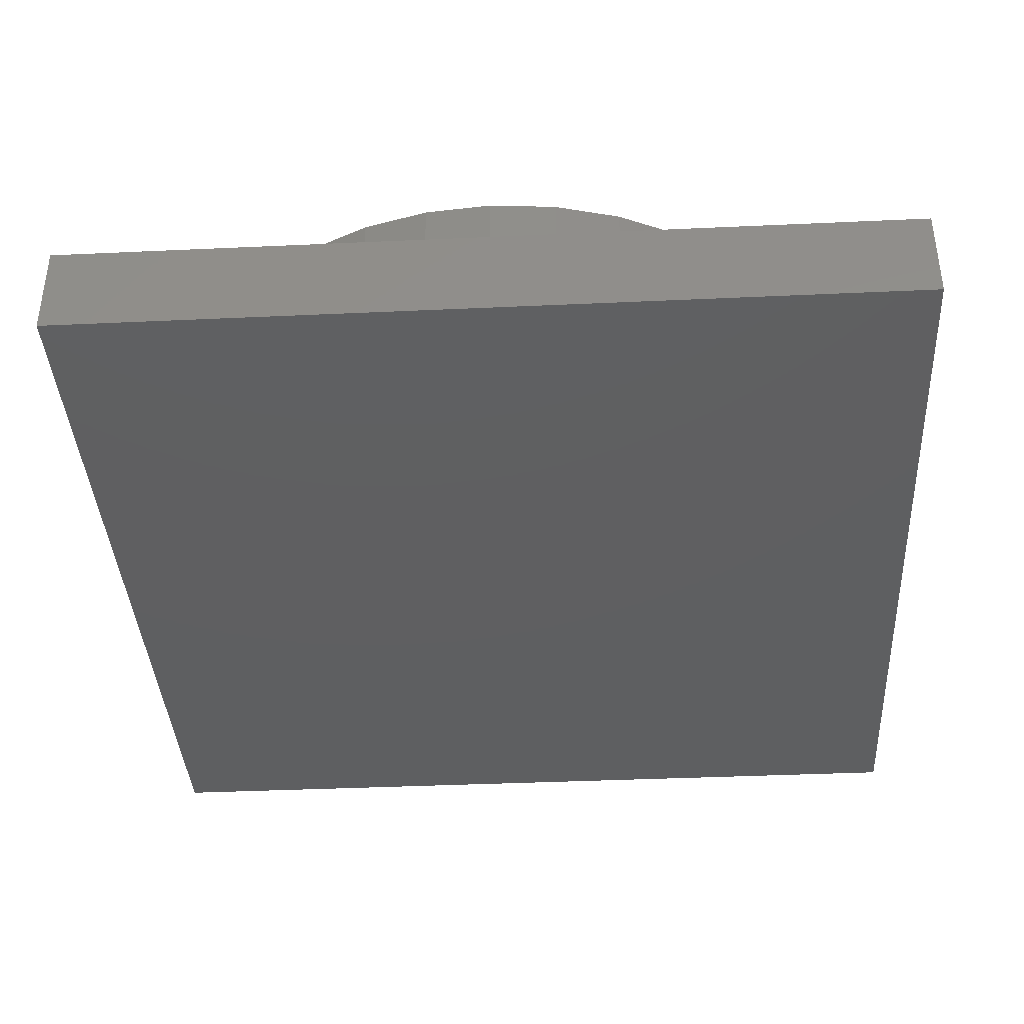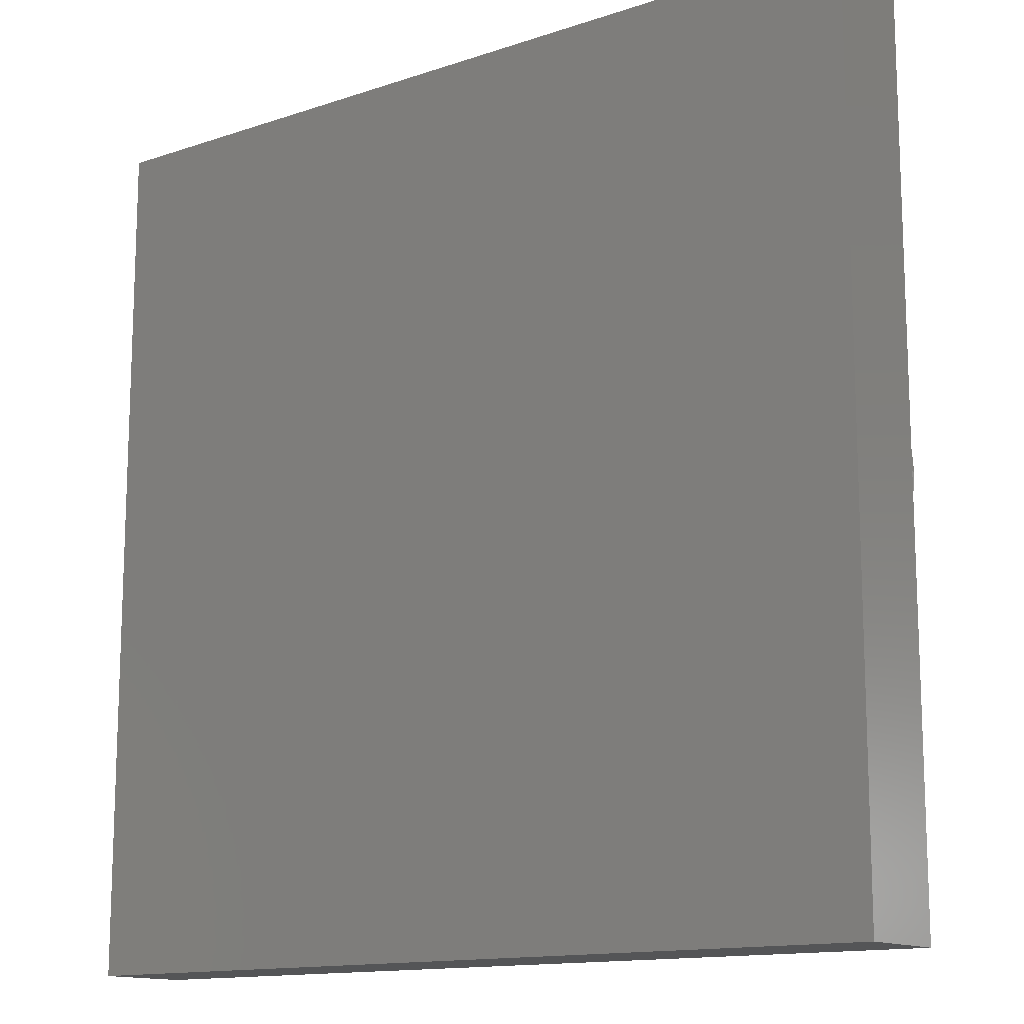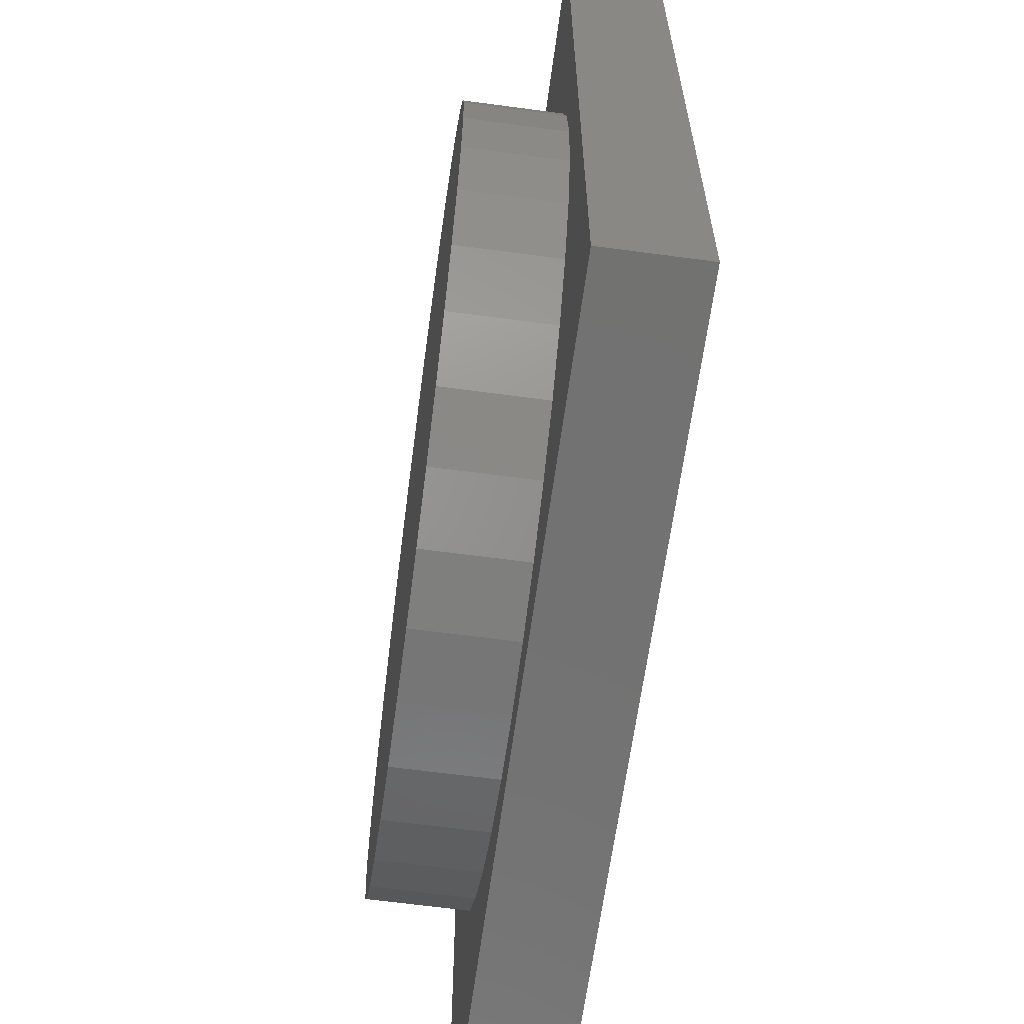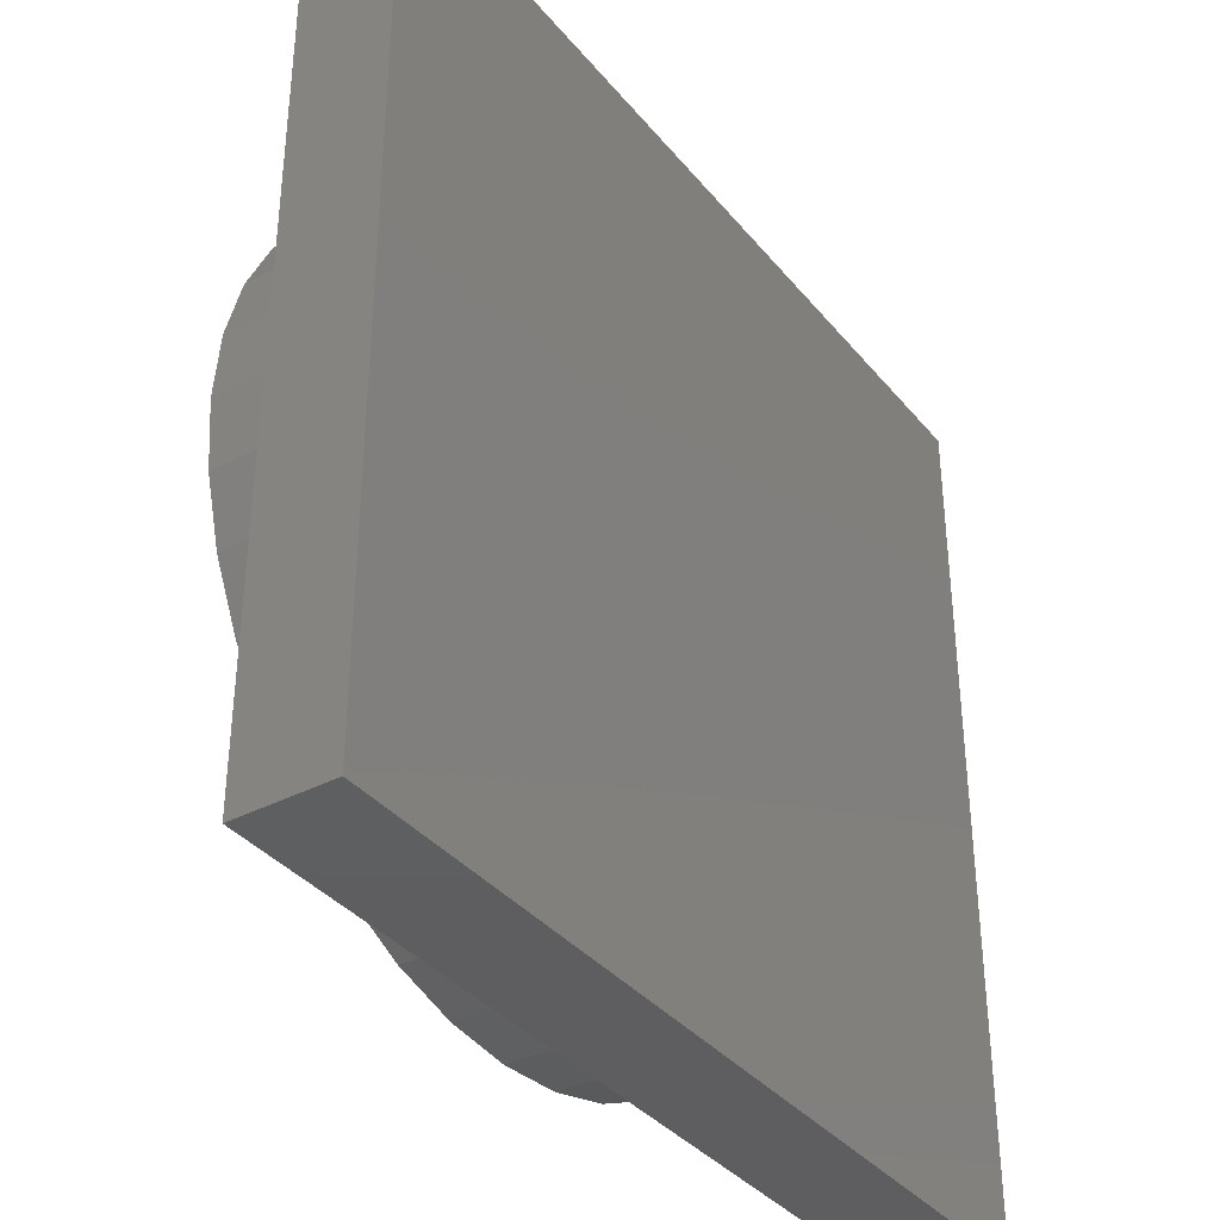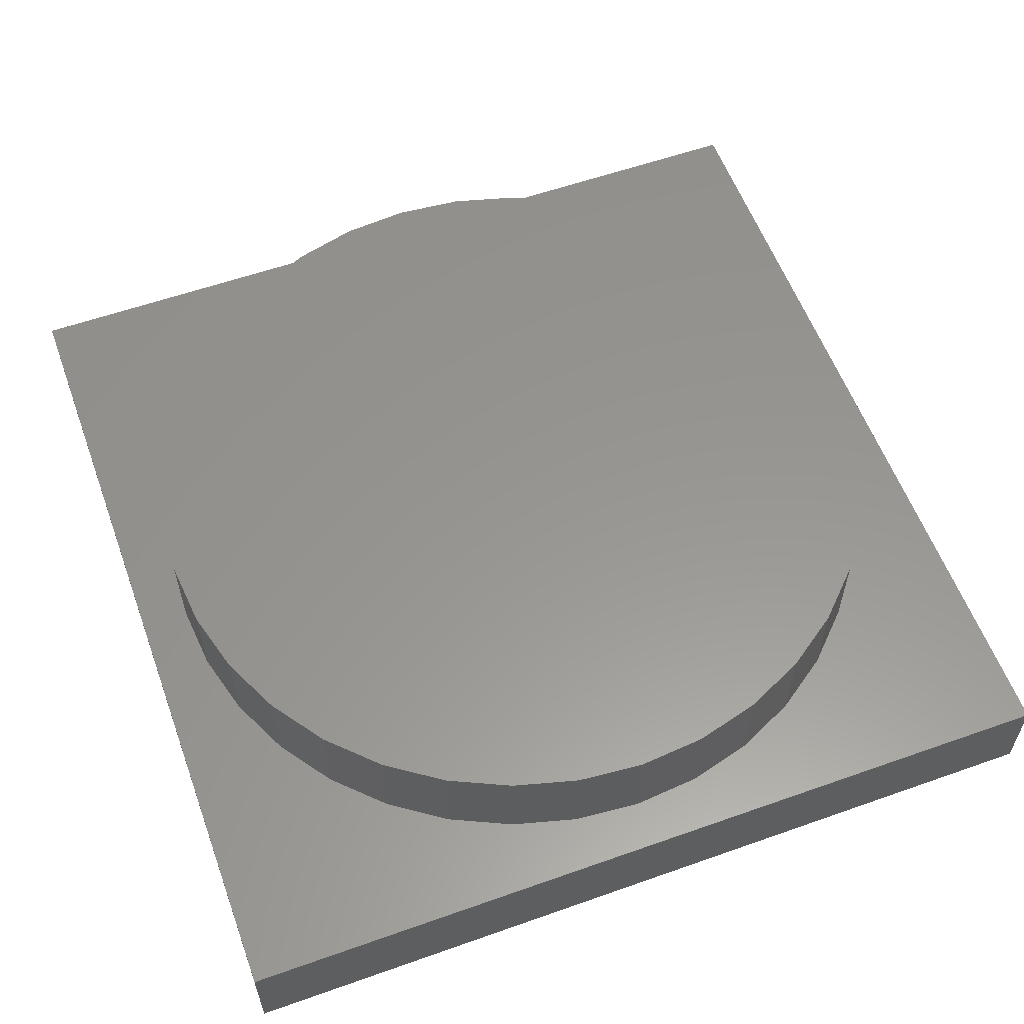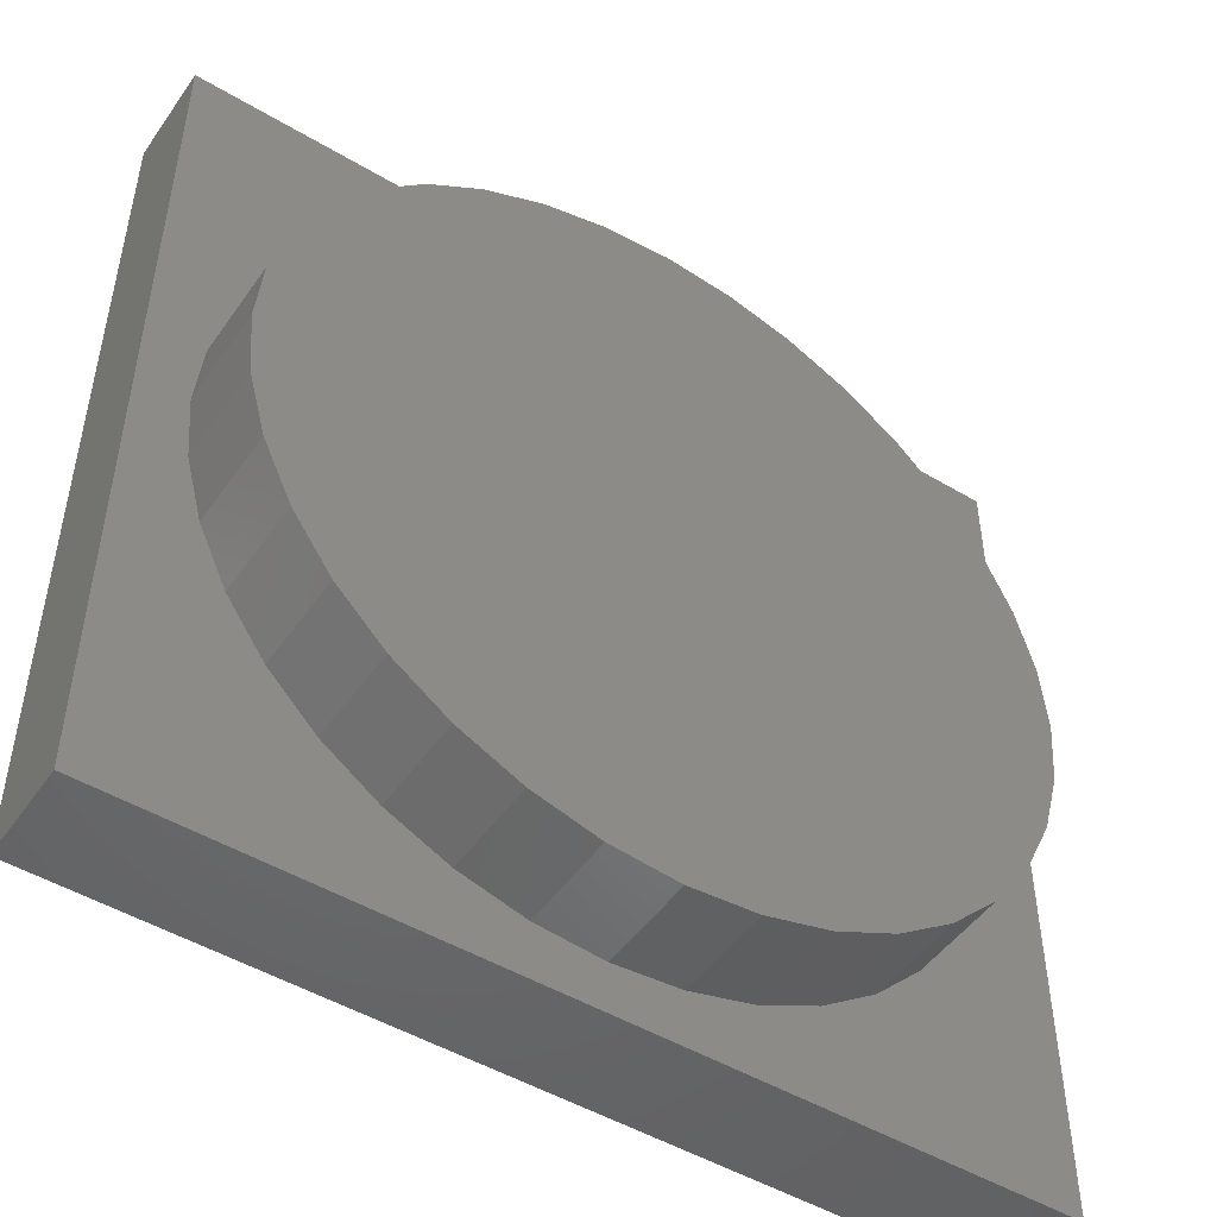
<metadata>
{"format":"stl","ext":"stl","renderer":"f3d","projection":"perspective","resolution":1024,"background":"white","views":[{"elev":-38.6,"azim":93.3,"up":"+Z"},{"elev":-13.6,"azim":-143.0,"up":"+Y"},{"elev":-64.0,"azim":82.3,"up":"+Y"},{"elev":-36.6,"azim":124.2,"up":"+Y"},{"elev":58.0,"azim":159.9,"up":"+Z"},{"elev":-48.8,"azim":-33.6,"up":"+Y"}]}
</metadata>
<code>
# stl→obj: 80 verts, 156 faces
v 90 0 10
v 90 90 0
v 90 90 10
v 90 0 0
v 85 45 10
v 84.39 51.95 10
v 82.59 58.68 10
v 79.64 65 10
v 75.64 70.71 10
v 70.71 75.64 10
v 65 79.64 10
v 58.68 82.59 10
v 51.95 84.39 10
v 45 85 10
v 0 90 10
v 5.608 51.95 10
v 5 45 10
v 7.412 58.68 10
v 10.36 65 10
v 14.36 70.71 10
v 19.29 75.64 10
v 25 79.64 10
v 31.32 82.59 10
v 38.05 84.39 10
v 84.39 38.05 10
v 82.59 31.32 10
v 79.64 25 10
v 75.64 19.29 10
v 70.71 14.36 10
v 65 10.36 10
v 58.68 7.412 10
v 51.95 5.608 10
v 45 5 10
v 0 0 10
v 38.05 5.608 10
v 31.32 7.412 10
v 25 10.36 10
v 19.29 14.36 10
v 14.36 19.29 10
v 10.36 25 10
v 7.412 31.32 10
v 5.608 38.05 10
v 0 0 0
v 0 90 0
v 58.68 7.412 20
v 51.95 5.608 20
v 84.39 51.95 20
v 82.59 58.68 20
v 85 45 20
v 79.64 65 20
v 65 79.64 20
v 70.71 75.64 20
v 51.95 84.39 20
v 58.68 82.59 20
v 45 85 20
v 25 79.64 20
v 31.32 82.59 20
v 65 10.36 20
v 7.412 58.68 20
v 5.608 51.95 20
v 75.64 70.71 20
v 75.64 19.29 20
v 79.64 25 20
v 38.05 84.39 20
v 84.39 38.05 20
v 10.36 65 20
v 82.59 31.32 20
v 70.71 14.36 20
v 19.29 75.64 20
v 45 5 20
v 5 45 20
v 5.608 38.05 20
v 10.36 25 20
v 14.36 19.29 20
v 38.05 5.608 20
v 31.32 7.412 20
v 7.412 31.32 20
v 25 10.36 20
v 14.36 70.71 20
v 19.29 14.36 20
f 1 2 3
f 2 1 4
f 3 5 1
f 3 6 5
f 3 7 6
f 3 8 7
f 3 9 8
f 3 10 9
f 3 11 10
f 3 12 11
f 3 13 12
f 3 14 13
f 15 14 3
f 16 15 17
f 18 15 16
f 19 15 18
f 20 15 19
f 21 15 20
f 22 15 21
f 23 15 22
f 24 15 23
f 14 15 24
f 25 1 5
f 26 1 25
f 27 1 26
f 28 1 27
f 29 1 28
f 30 1 29
f 31 1 30
f 32 1 31
f 33 1 32
f 34 33 35
f 34 17 15
f 33 34 1
f 36 34 35
f 37 34 36
f 38 34 37
f 39 34 38
f 40 34 39
f 41 34 40
f 42 34 41
f 17 34 42
f 43 15 44
f 15 43 34
f 2 15 3
f 15 2 44
f 43 1 34
f 1 43 4
f 32 45 46
f 45 32 31
f 47 7 48
f 7 47 6
f 49 6 47
f 6 49 5
f 48 8 50
f 8 48 7
f 10 51 52
f 51 10 11
f 12 53 54
f 53 12 13
f 13 55 53
f 55 13 14
f 11 54 51
f 54 11 12
f 23 56 57
f 56 23 22
f 31 58 45
f 58 31 30
f 16 59 18
f 59 16 60
f 50 9 61
f 9 50 8
f 62 27 63
f 27 62 28
f 24 57 64
f 57 24 23
f 65 5 49
f 5 65 25
f 61 10 52
f 10 61 9
f 18 66 19
f 66 18 59
f 67 25 65
f 25 67 26
f 63 26 67
f 26 63 27
f 29 62 68
f 62 29 28
f 22 69 56
f 69 22 21
f 33 46 70
f 46 33 32
f 42 71 17
f 71 42 72
f 39 73 40
f 73 39 74
f 36 75 76
f 75 36 35
f 41 72 42
f 72 41 77
f 37 76 78
f 76 37 36
f 40 77 41
f 77 40 73
f 19 79 20
f 79 19 66
f 17 60 16
f 60 17 71
f 14 64 55
f 64 14 24
f 38 78 80
f 78 38 37
f 30 68 58
f 68 30 29
f 35 70 75
f 70 35 33
f 20 69 21
f 69 20 79
f 47 65 49
f 48 65 47
f 48 67 65
f 50 67 48
f 50 63 67
f 61 63 50
f 61 62 63
f 52 62 61
f 52 68 62
f 51 68 52
f 51 58 68
f 54 58 51
f 54 45 58
f 53 45 54
f 53 46 45
f 55 46 53
f 55 70 46
f 64 70 55
f 64 75 70
f 57 75 64
f 57 76 75
f 56 76 57
f 56 78 76
f 69 78 56
f 69 80 78
f 79 80 69
f 79 74 80
f 66 74 79
f 66 73 74
f 59 73 66
f 59 77 73
f 60 77 59
f 60 72 77
f 72 60 71
f 38 74 39
f 74 38 80
f 43 2 4
f 2 43 44

</code>
